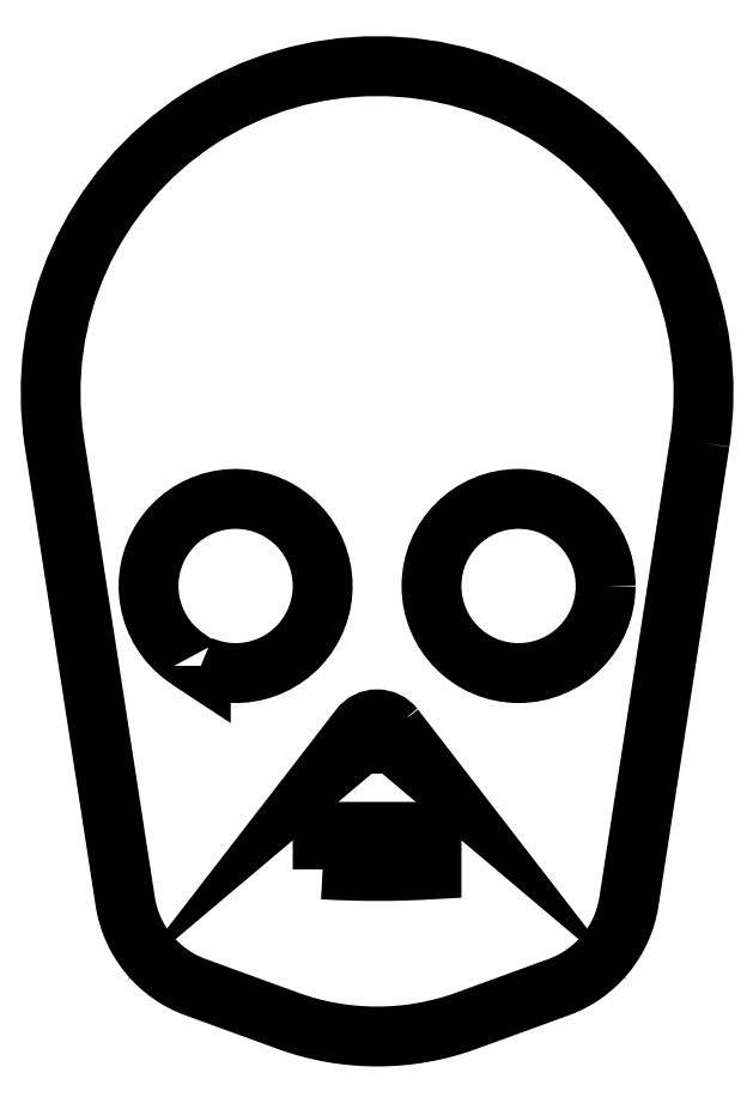
<metadata>
{"format":"dxf","ext":"dxf","renderer":"ezdxf+matplotlib","layout":"modelspace","background":"white","min_lineweight":24,"dpi":150}
</metadata>
<code>
0
SECTION
2
ENTITIES
0
LWPOLYLINE
8
0
90
6
70
1
43
0
10
3.957
20
51.89
42
0.4911
10
-3.957
20
51.89
10
-12.5
20
40.83
10
-3.635
20
48.3
42
0.02256
10
3.635
20
48.3
10
12.5
20
40.83
0
CIRCLE
8
0
10
32.5
20
84.46
30
0
40
20
210
0
220
0
230
1
0
LWPOLYLINE
8
0
90
3
70
1
43
0
10
-40.5
20
66.13
42
18.11
10
-44.32
20
68.32
42
0.01544
10
-40.5
20
65.7
0
LWPOLYLINE
8
0
90
4
70
1
43
0
10
-12.5
20
19.38
10
-12.5
20
28
10
12.5
20
28
10
12.5
20
19.38
42
-0.03027
0
LWPOLYLINE
8
0
90
8
70
1
43
0
10
74.12
20
117.4
42
1.166
10
-74.12
20
117.4
10
-57.86
20
12.01
42
0.2737
10
-41.7
20
-7.67
10
-20.52
20
-15.38
42
0.1763
10
20.52
20
-15.38
10
41.7
20
-7.67
42
0.2737
10
57.86
20
12.01
0
ENDSEC
0
EOF

</code>
